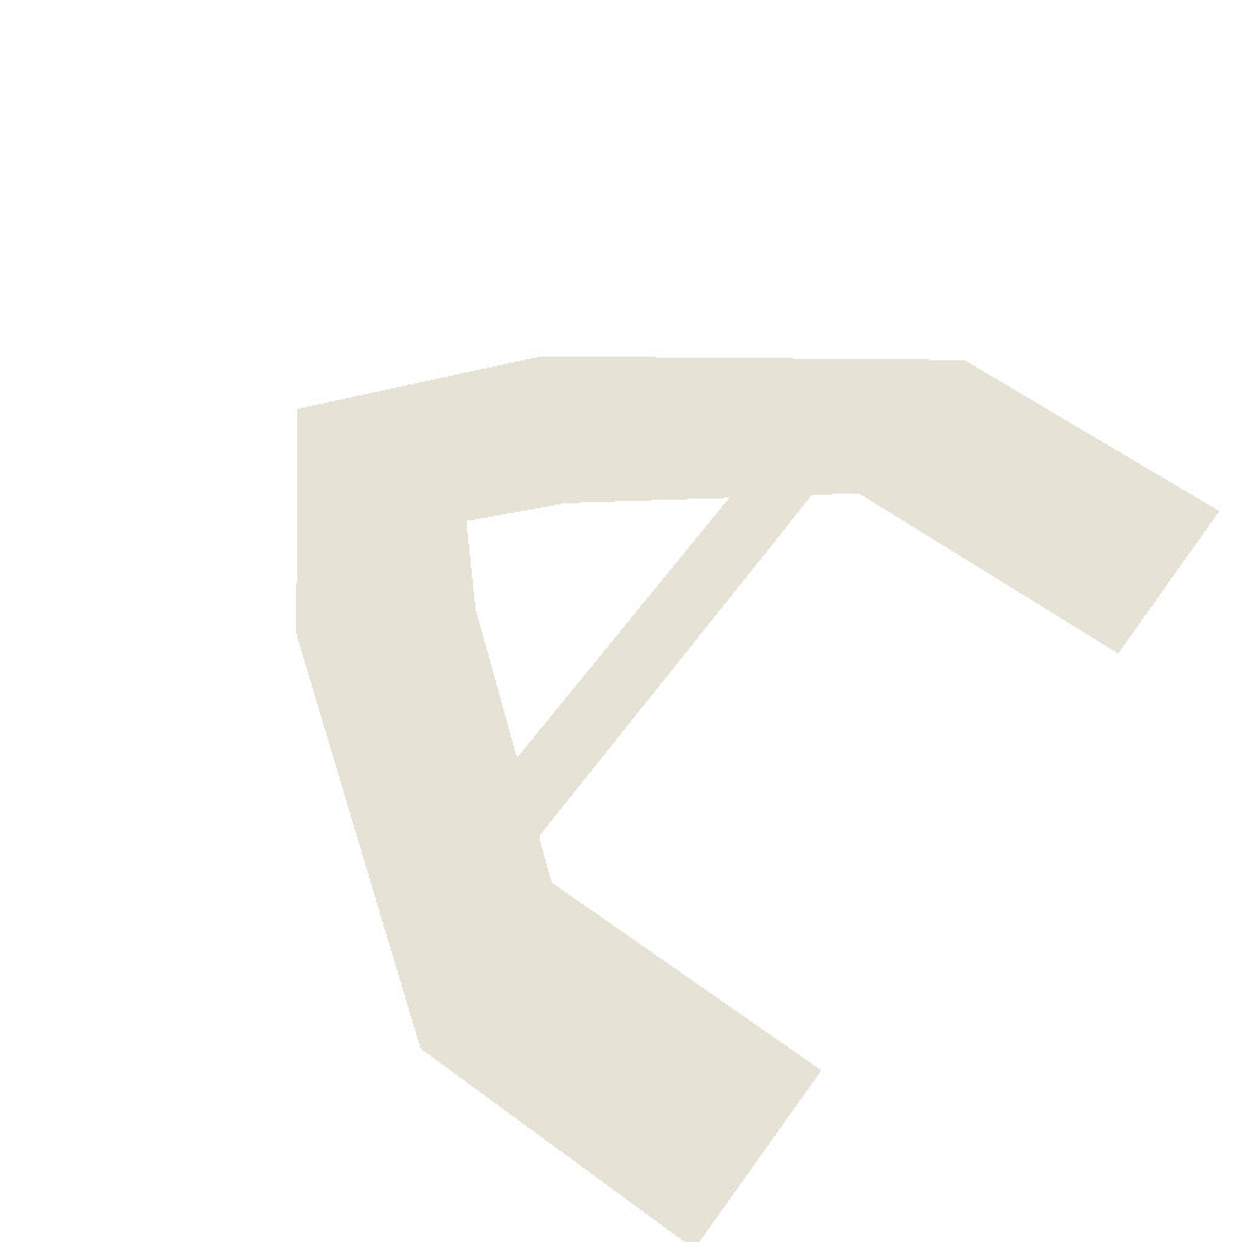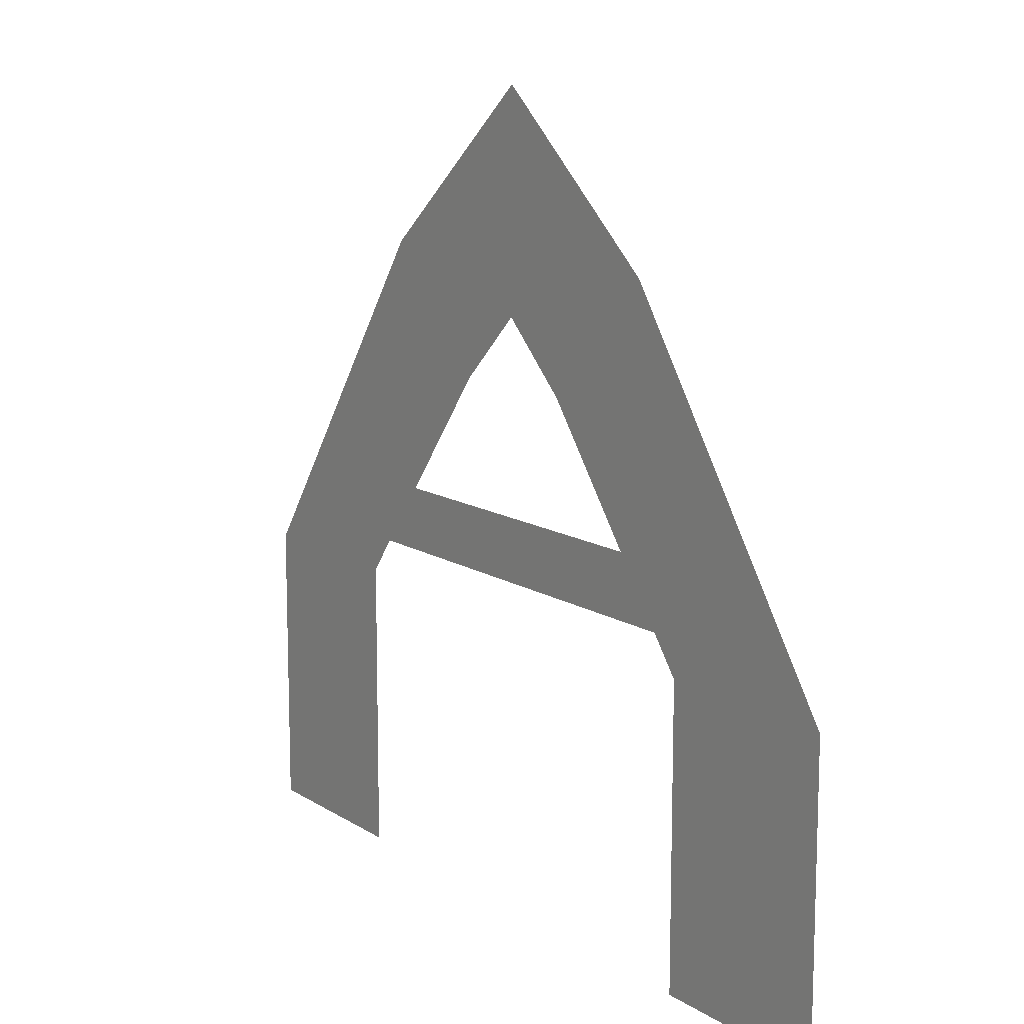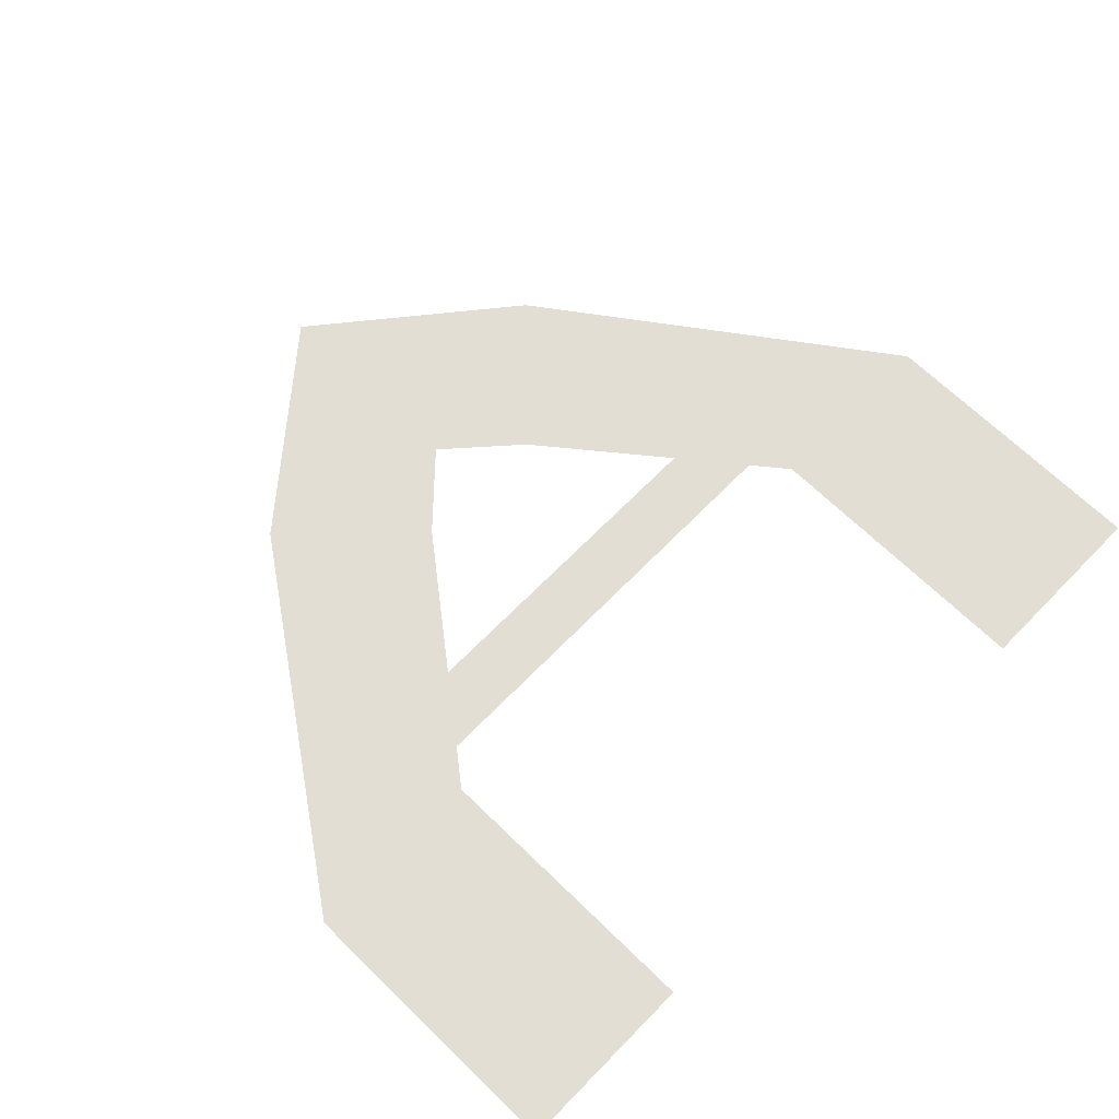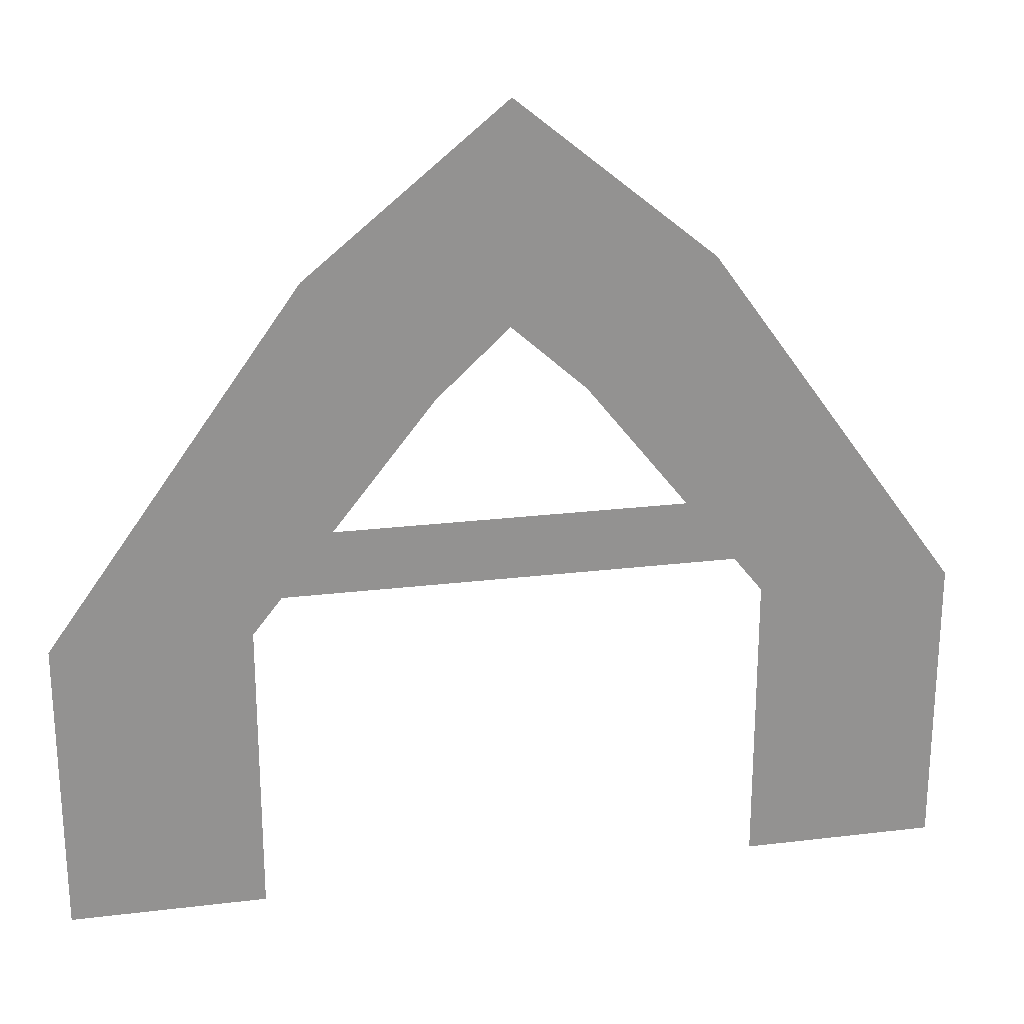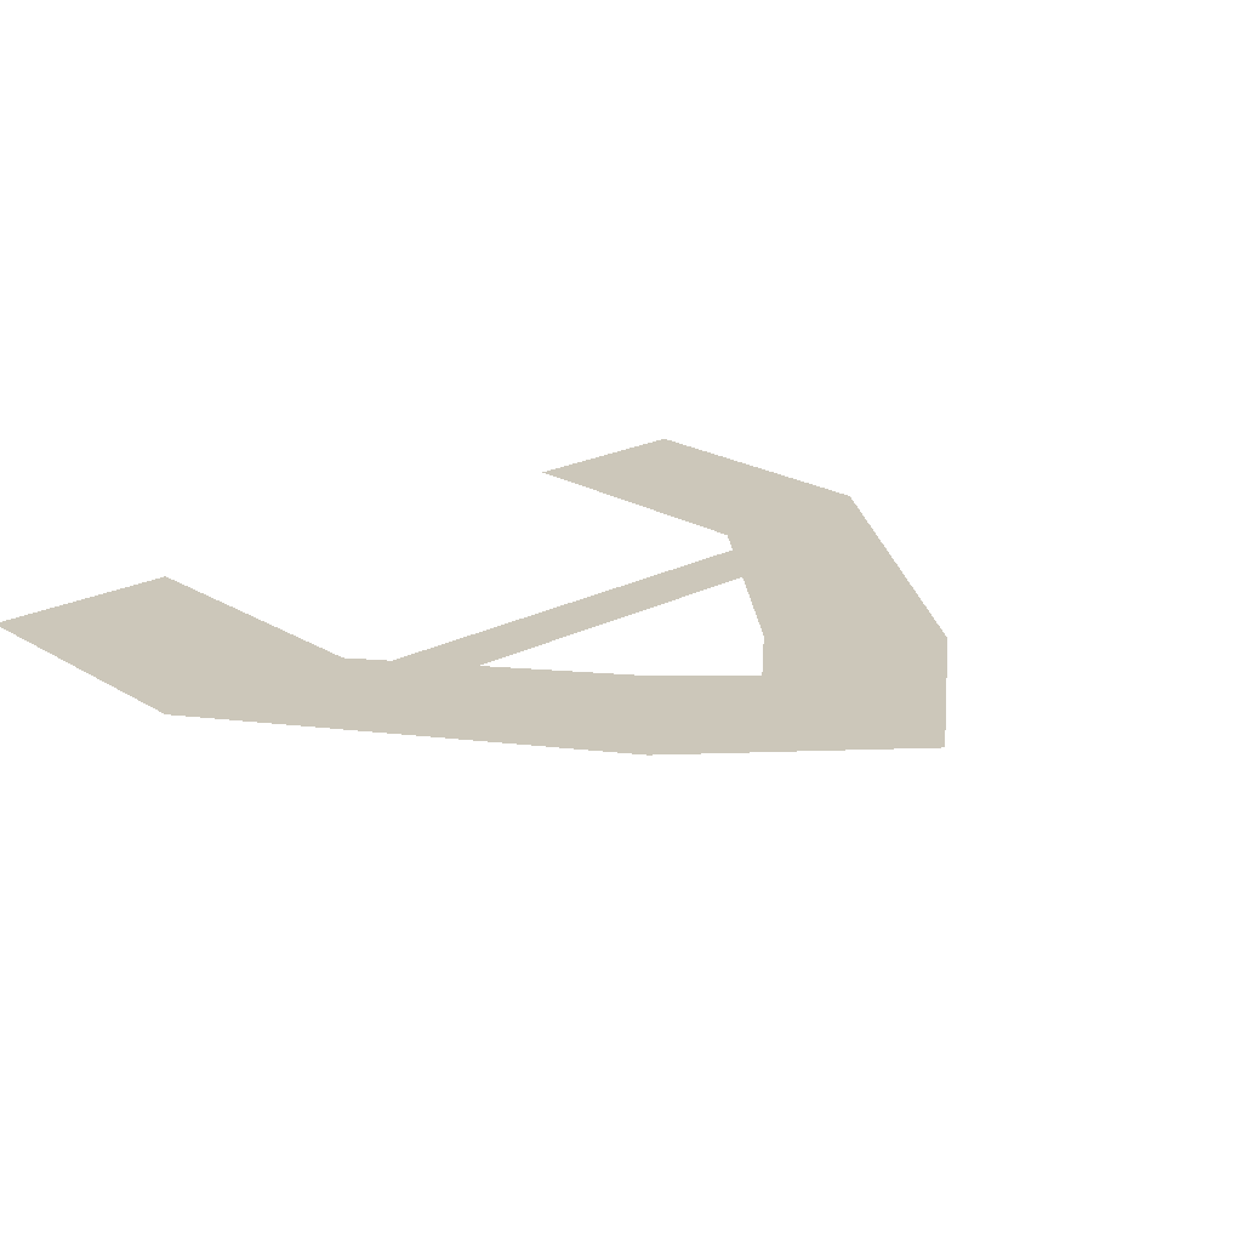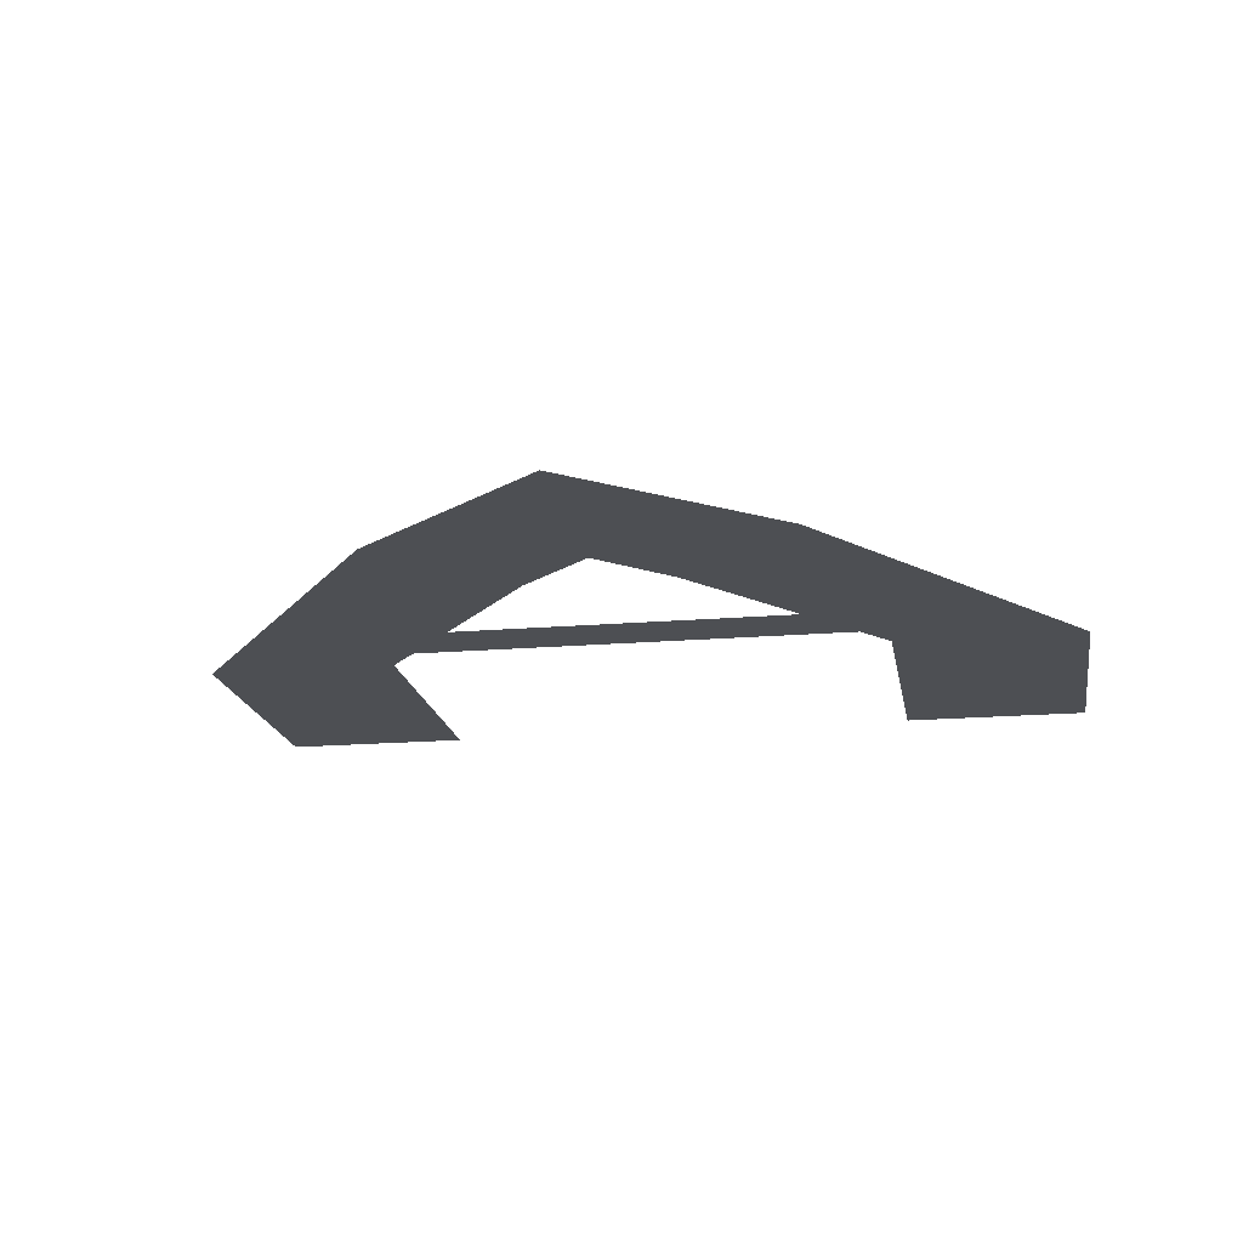
<metadata>
{"format":"obj","ext":"obj","renderer":"f3d","projection":"perspective","resolution":1024,"background":"white","views":[{"elev":63.5,"azim":-53.8,"up":"+Z"},{"elev":12.2,"azim":55.5,"up":"+Y"},{"elev":67.3,"azim":-45.7,"up":"+Z"},{"elev":23.9,"azim":-11.4,"up":"+Y"},{"elev":21.3,"azim":137.1,"up":"+Z"},{"elev":-17.8,"azim":-170.6,"up":"+Z"}]}
</metadata>
<code>
o Plane.002
v -0.6054 0.3691 0
v 2.52 0.3691 0
v -0.6054 0.7359 -0
v 2.52 0.7359 -0
f 1 2 4 3
o Plane
v -1.625 0.1609 0
v -0.521 0.1609 0
v -0.1934 2.161 -0
v 0.5104 1.462 -0
v 0.9263 3.082 -0
v 0.9247 1.848 -0
v -1.625 -1.539 0
v -0.521 -1.539 0
f 5 6 8 7
f 7 8 10 9
f 6 5 11 12
o Plane.001
v 3.474 0.1609 -0
v 2.37 0.1609 -0
v 2.042 2.161 -0
v 1.338 1.462 -0
v 0.9223 3.082 -0
v 0.9107 1.848 -0
v 3.474 -1.542 -0
v 2.37 -1.542 -0
f 13 14 16 15
f 15 16 18 17
f 14 13 19 20

</code>
